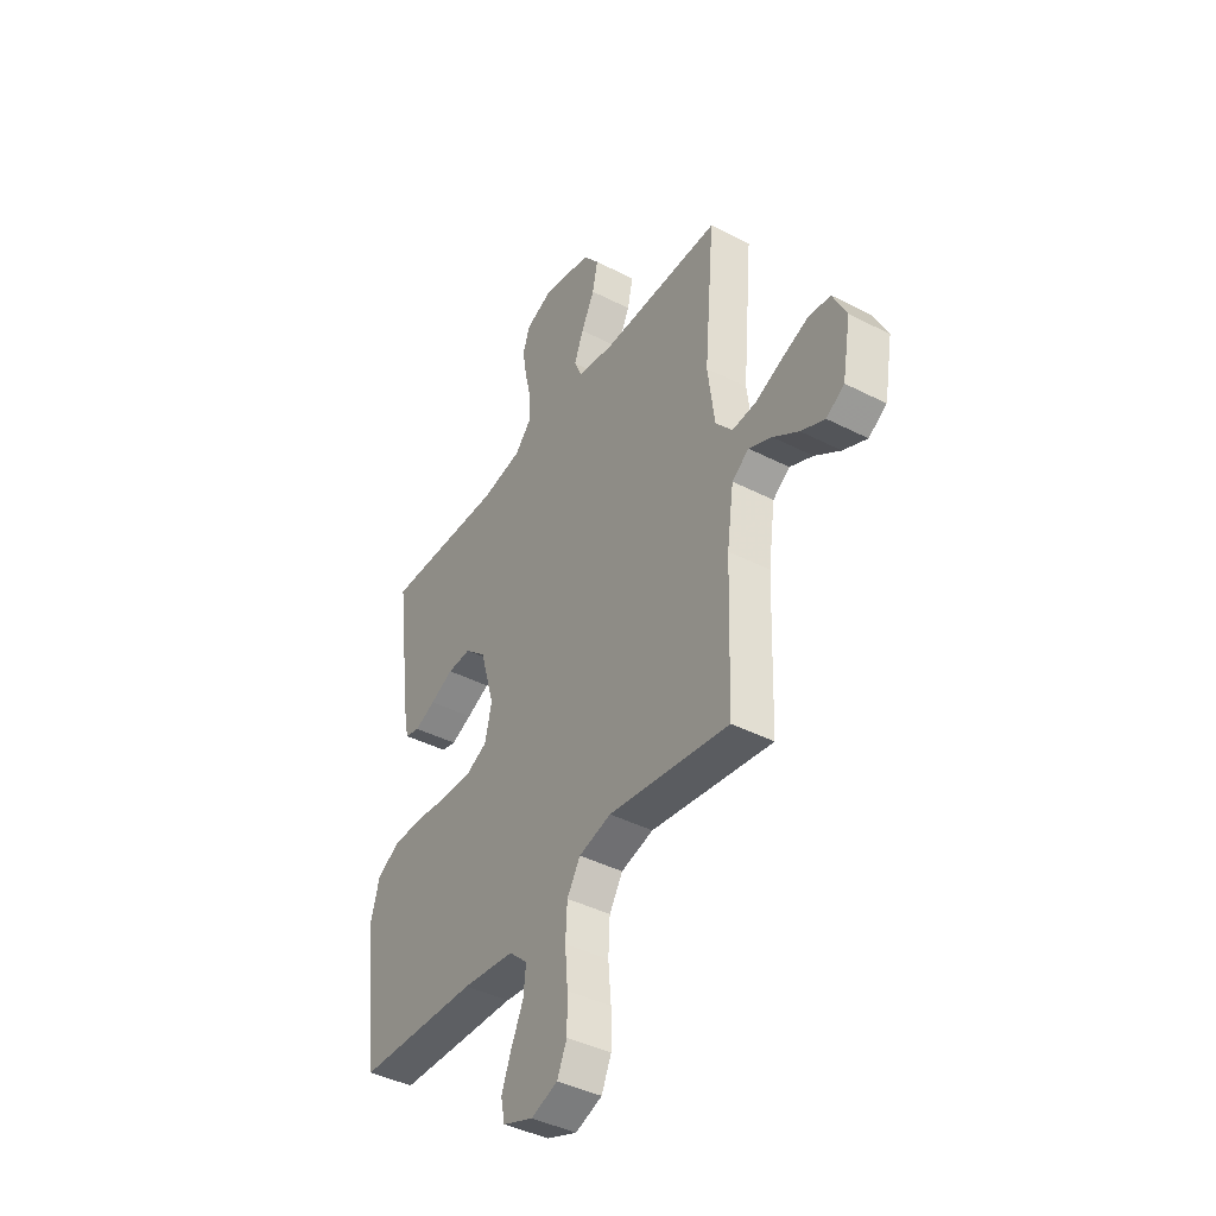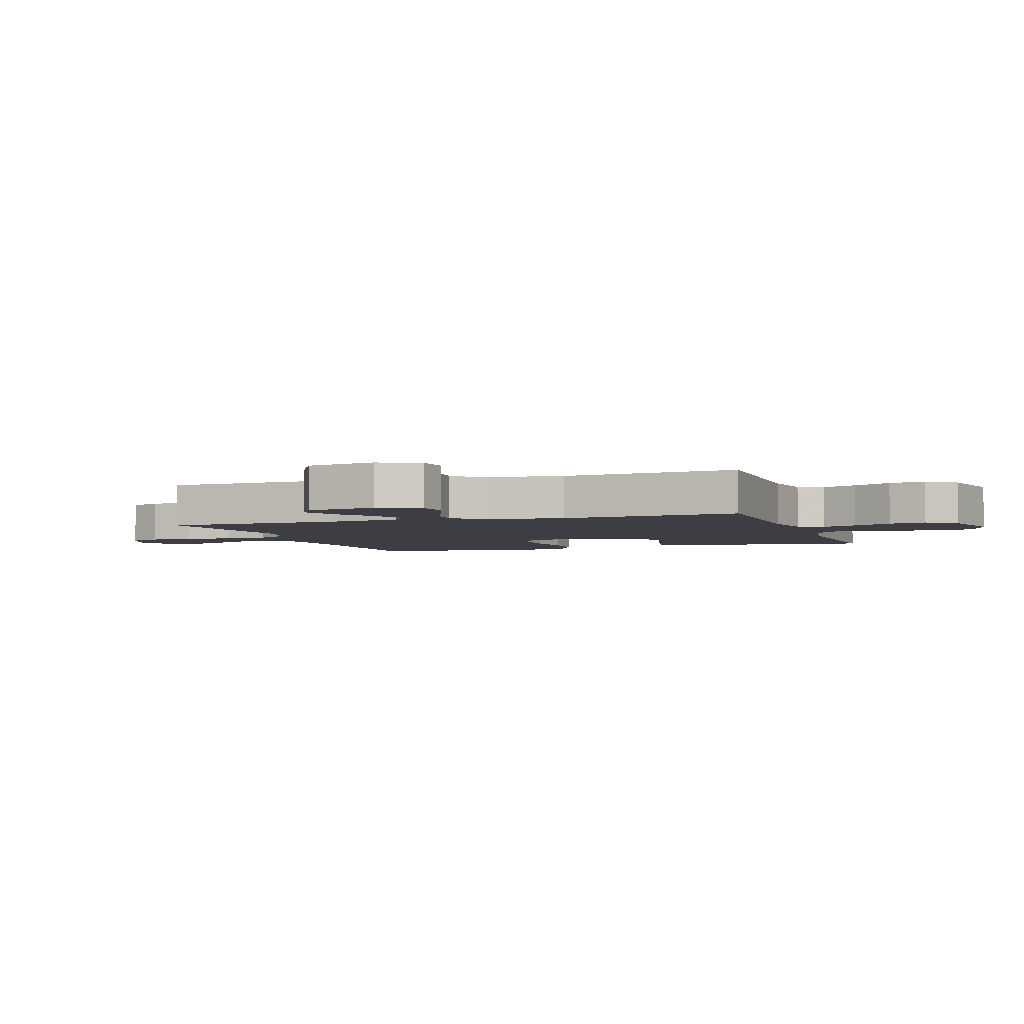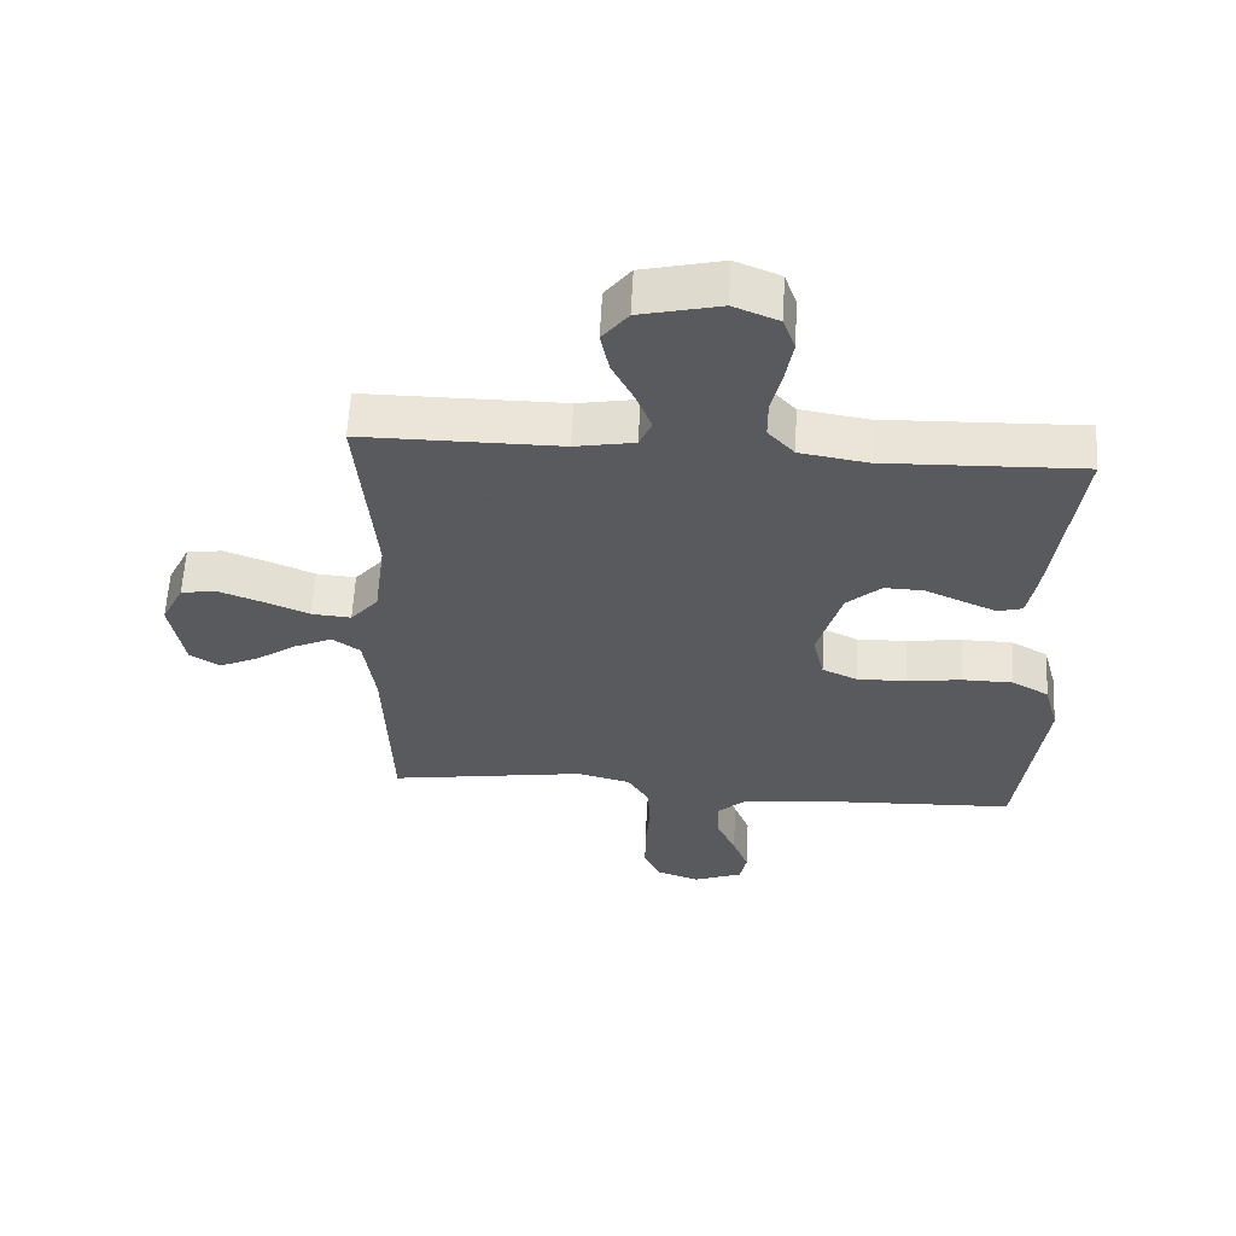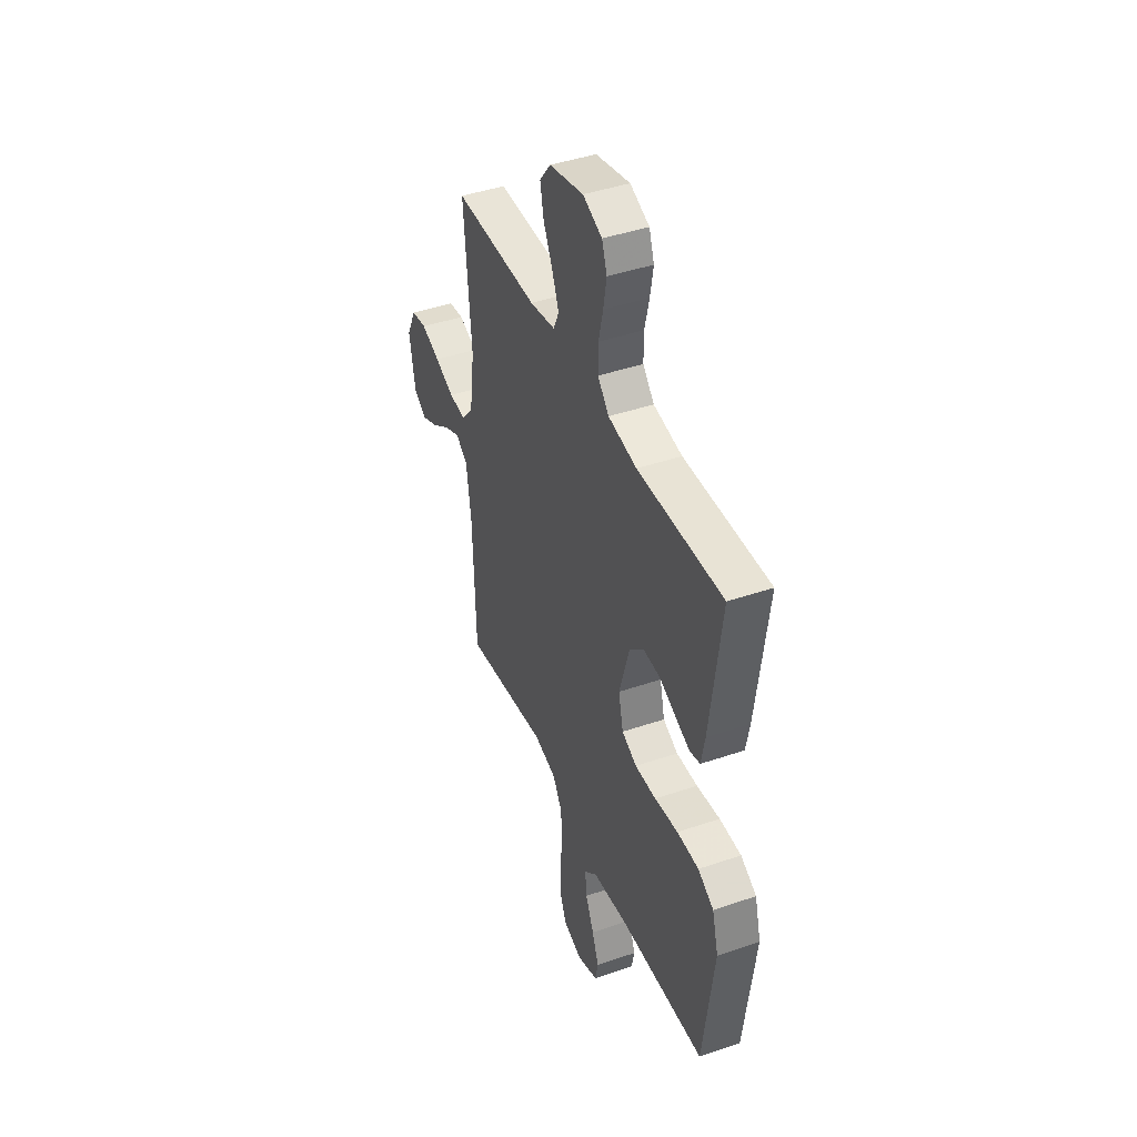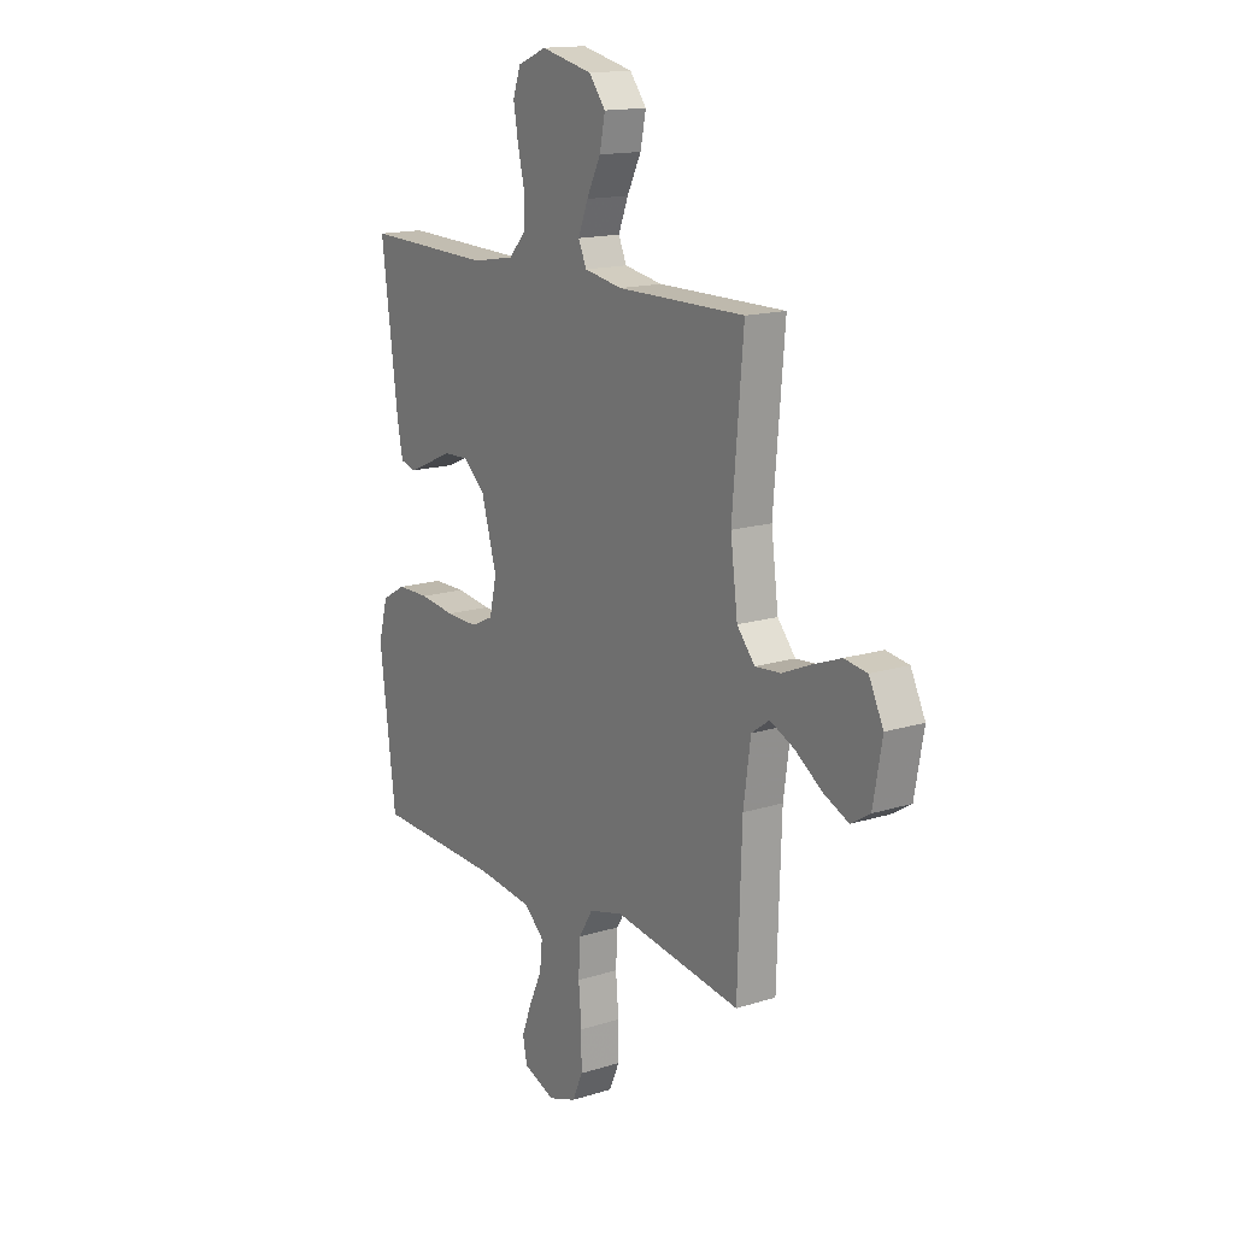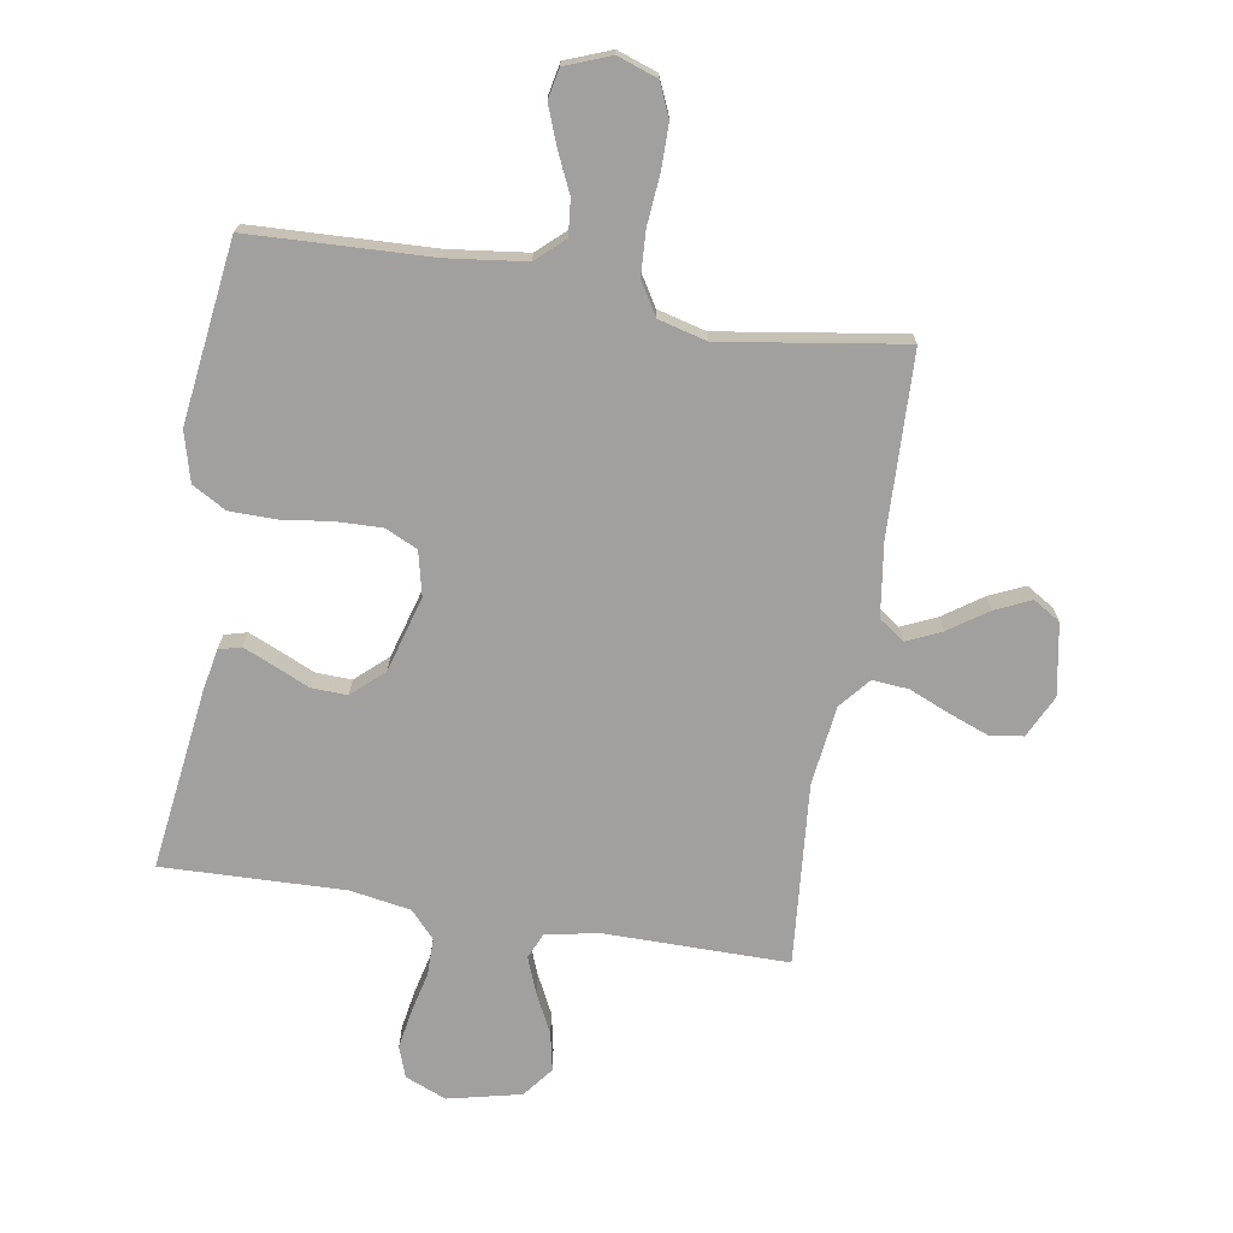
<metadata>
{"format":"obj","ext":"obj","renderer":"f3d","projection":"perspective","resolution":1024,"background":"white","views":[{"elev":-41.7,"azim":-121.8,"up":"+Z"},{"elev":-3.7,"azim":-71.1,"up":"+Y"},{"elev":59.6,"azim":3.0,"up":"+Z"},{"elev":43.1,"azim":67.9,"up":"+Z"},{"elev":15.4,"azim":-123.6,"up":"+Z"},{"elev":-71.8,"azim":170.6,"up":"+Y"}]}
</metadata>
<code>
v 0.5 0.07 0.5
v 0.461 0.07 0.2
v 0.448 0.07 0.132
v 0.411 0.07 0.122
v 0.36 0.07 0.144
v 0.302 0.07 0.17
v 0.243 0.07 0.172
v 0.191 0.07 0.125
v 0.155 0.07 0
v 0.172 0.07 -0.073
v 0.225 0.07 -0.098
v 0.3 0.07 -0.096
v 0.383 0.07 -0.085
v 0.46 0.07 -0.086
v 0.516 0.07 -0.118
v 0.538 0.07 -0.2
v 0.5 0.07 -0.5
v 0.2 0.07 -0.512
v 0.071 0.07 -0.528
v 0.025 0.07 -0.57
v 0.031 0.07 -0.629
v 0.061 0.07 -0.695
v 0.085 0.07 -0.758
v 0.075 0.07 -0.808
v 0 0.07 -0.837
v -0.066 0.07 -0.814
v -0.09 0.07 -0.759
v -0.09 0.07 -0.684
v -0.083 0.07 -0.603
v -0.087 0.07 -0.529
v -0.12 0.07 -0.475
v -0.2 0.07 -0.454
v -0.5 0.07 -0.5
v -0.51 0.07 -0.2
v -0.527 0.07 -0.079
v -0.569 0.07 -0.049
v -0.626 0.07 -0.075
v -0.69 0.07 -0.119
v -0.749 0.07 -0.146
v -0.794 0.07 -0.118
v -0.815 0.07 0
v -0.781 0.07 0.07
v -0.727 0.07 0.078
v -0.661 0.07 0.053
v -0.593 0.07 0.024
v -0.533 0.07 0.019
v -0.491 0.07 0.069
v -0.474 0.07 0.2
v -0.5 0.07 0.5
v -0.2 0.07 0.499
v -0.11 0.07 0.515
v -0.091 0.07 0.558
v -0.114 0.07 0.617
v -0.147 0.07 0.683
v -0.16 0.07 0.746
v -0.121 0.07 0.796
v 0 0.07 0.824
v 0.068 0.07 0.796
v 0.086 0.07 0.745
v 0.075 0.07 0.681
v 0.059 0.07 0.613
v 0.059 0.07 0.552
v 0.099 0.07 0.508
v 0.2 0.07 0.491
v 0.5 0 0.5
v 0.461 0 0.2
v 0.448 0 0.132
v 0.411 0 0.122
v 0.36 0 0.144
v 0.302 0 0.17
v 0.243 0 0.172
v 0.191 0 0.125
v 0.155 0 0
v 0.172 0 -0.073
v 0.225 0 -0.098
v 0.3 0 -0.096
v 0.383 0 -0.085
v 0.46 0 -0.086
v 0.516 0 -0.118
v 0.538 0 -0.2
v 0.5 0 -0.5
v 0.2 0 -0.512
v 0.071 0 -0.528
v 0.025 0 -0.57
v 0.031 0 -0.629
v 0.061 0 -0.695
v 0.085 0 -0.758
v 0.075 0 -0.808
v 0 0 -0.837
v -0.066 0 -0.814
v -0.09 0 -0.759
v -0.09 0 -0.684
v -0.083 0 -0.603
v -0.087 0 -0.529
v -0.12 0 -0.475
v -0.2 0 -0.454
v -0.5 0 -0.5
v -0.51 0 -0.2
v -0.527 0 -0.079
v -0.569 0 -0.049
v -0.626 0 -0.075
v -0.69 0 -0.119
v -0.749 0 -0.146
v -0.794 0 -0.118
v -0.815 0 0
v -0.781 0 0.07
v -0.727 0 0.078
v -0.661 0 0.053
v -0.593 0 0.024
v -0.533 0 0.019
v -0.491 0 0.069
v -0.474 0 0.2
v -0.5 0 0.5
v -0.2 0 0.499
v -0.11 0 0.515
v -0.091 0 0.558
v -0.114 0 0.617
v -0.147 0 0.683
v -0.16 0 0.746
v -0.121 0 0.796
v 0 0 0.824
v 0.068 0 0.796
v 0.086 0 0.745
v 0.075 0 0.681
v 0.059 0 0.613
v 0.059 0 0.552
v 0.099 0 0.508
v 0.2 0 0.491
f 58 59 60 61
f 56 57 58 61
f 56 61 62
f 53 54 55 56
f 52 53 56 62
f 51 52 62 63
f 48 49 50
f 47 48 50 51
f 46 47 51 63
f 42 43 44 45
f 40 41 42 45
f 40 45 46
f 37 38 39 40
f 36 37 40 46
f 35 36 46 63
f 32 33 34
f 31 32 34 35
f 26 27 28 29
f 26 29 30
f 25 26 30
f 24 25 30
f 21 22 23 24
f 21 24 30
f 20 21 30 31
f 15 16 17 18
f 15 18 19
f 12 13 14 15
f 11 12 15 19
f 10 11 19 20
f 3 4 5 6
f 1 2 3 6
f 64 1 6 7
f 63 64 7 8
f 35 63 8 9
f 20 31 35
f 9 10 20 35
f 125 124 123 122
f 125 122 121 120
f 126 125 120
f 120 119 118 117
f 126 120 117 116
f 127 126 116 115
f 114 113 112
f 115 114 112 111
f 127 115 111 110
f 109 108 107 106
f 109 106 105 104
f 110 109 104
f 104 103 102 101
f 110 104 101 100
f 127 110 100 99
f 98 97 96
f 99 98 96 95
f 93 92 91 90
f 94 93 90
f 94 90 89
f 94 89 88
f 88 87 86 85
f 94 88 85
f 95 94 85 84
f 82 81 80 79
f 83 82 79
f 79 78 77 76
f 83 79 76 75
f 84 83 75 74
f 70 69 68 67
f 70 67 66 65
f 71 70 65 128
f 72 71 128 127
f 73 72 127 99
f 99 95 84
f 99 84 74 73
f 1 65 66 2
f 2 66 67 3
f 3 67 68 4
f 4 68 69 5
f 5 69 70 6
f 6 70 71 7
f 7 71 72 8
f 8 72 73 9
f 9 73 74 10
f 10 74 75 11
f 11 75 76 12
f 12 76 77 13
f 13 77 78 14
f 14 78 79 15
f 15 79 80 16
f 16 80 81 17
f 17 81 82 18
f 18 82 83 19
f 19 83 84 20
f 20 84 85 21
f 21 85 86 22
f 22 86 87 23
f 23 87 88 24
f 24 88 89 25
f 25 89 90 26
f 26 90 91 27
f 27 91 92 28
f 28 92 93 29
f 29 93 94 30
f 30 94 95 31
f 31 95 96 32
f 32 96 97 33
f 33 97 98 34
f 34 98 99 35
f 35 99 100 36
f 36 100 101 37
f 37 101 102 38
f 38 102 103 39
f 39 103 104 40
f 40 104 105 41
f 41 105 106 42
f 42 106 107 43
f 43 107 108 44
f 44 108 109 45
f 45 109 110 46
f 46 110 111 47
f 47 111 112 48
f 48 112 113 49
f 49 113 114 50
f 50 114 115 51
f 51 115 116 52
f 52 116 117 53
f 53 117 118 54
f 54 118 119 55
f 55 119 120 56
f 56 120 121 57
f 57 121 122 58
f 58 122 123 59
f 59 123 124 60
f 60 124 125 61
f 61 125 126 62
f 62 126 127 63
f 63 127 128 64
f 64 128 65 1

</code>
